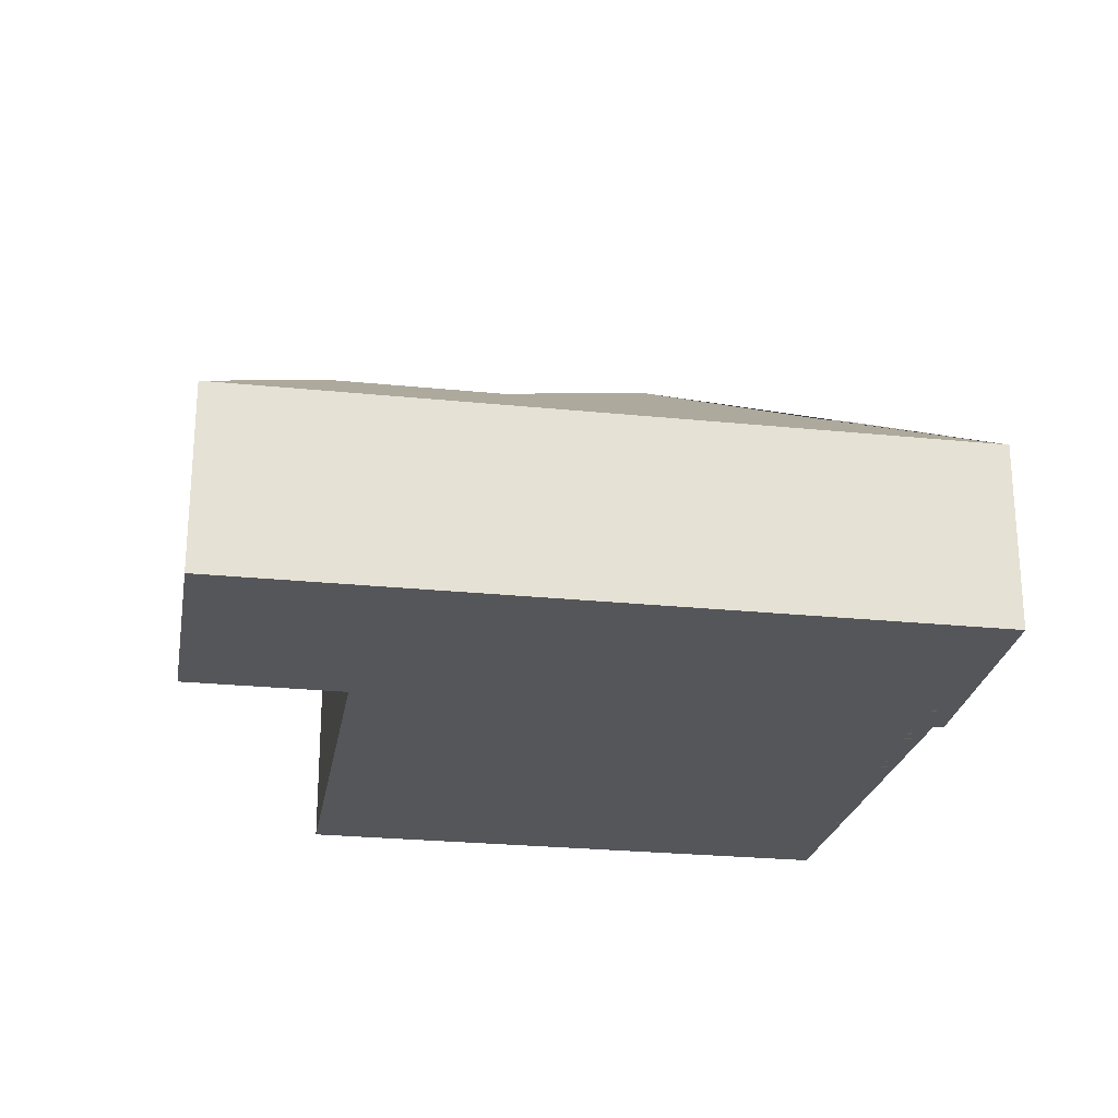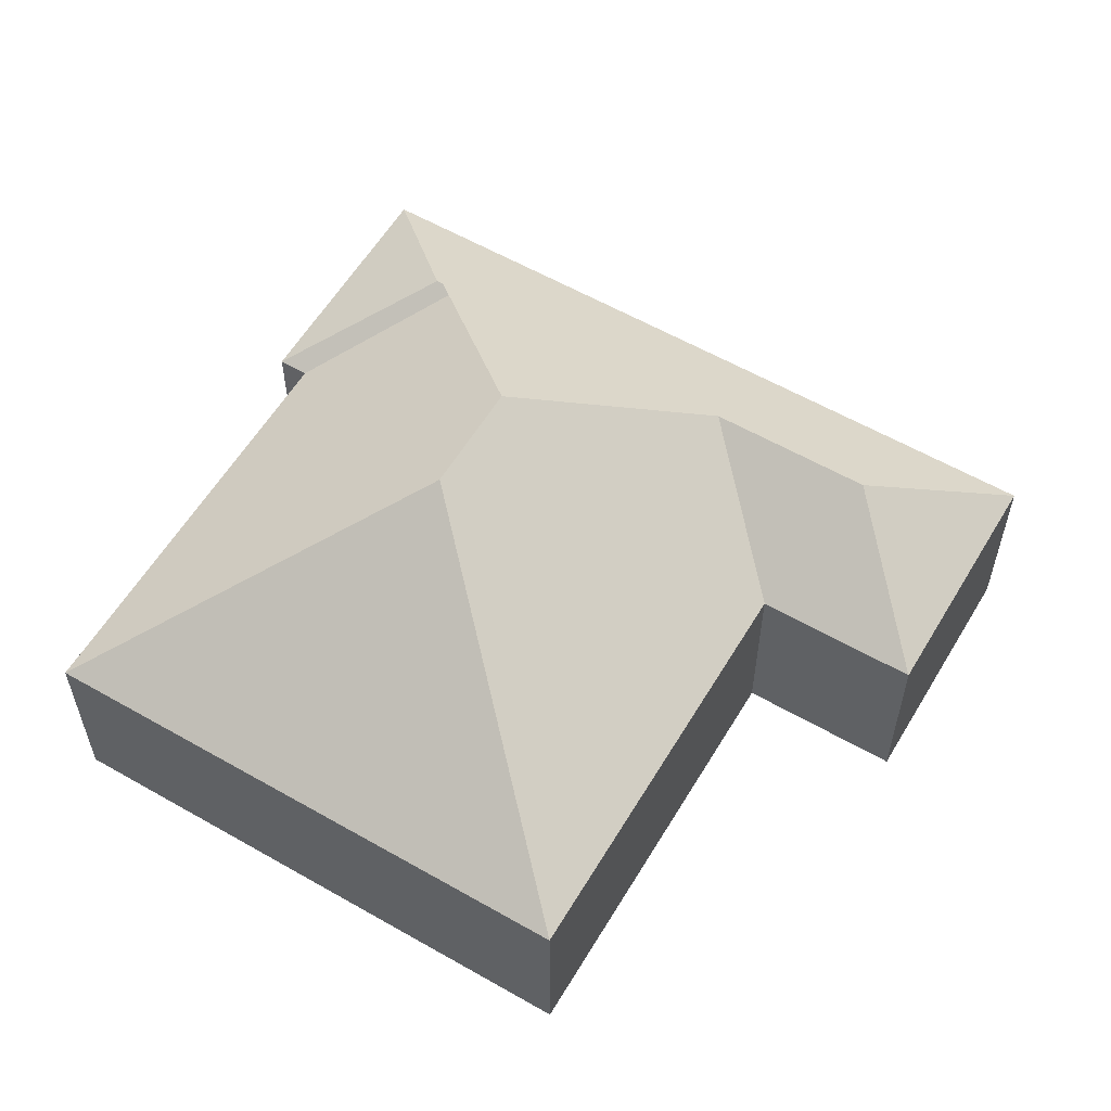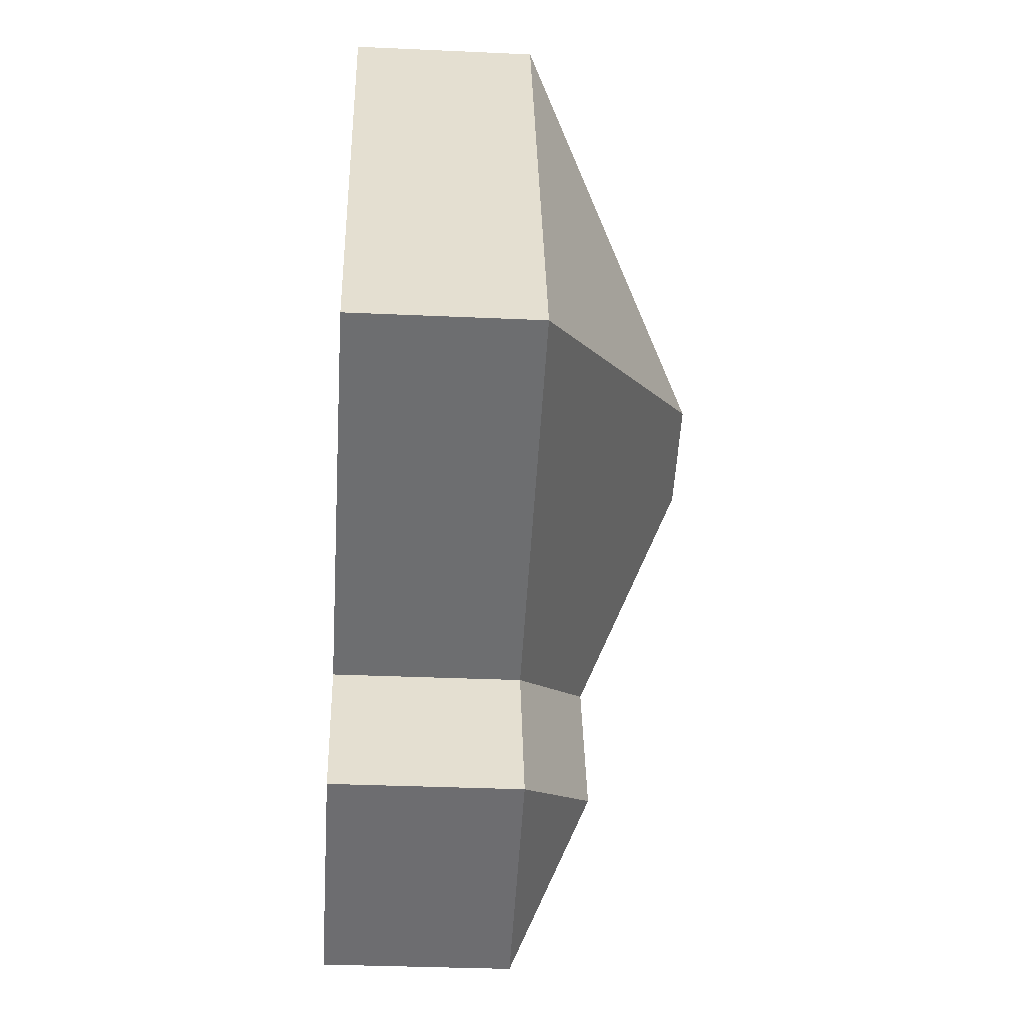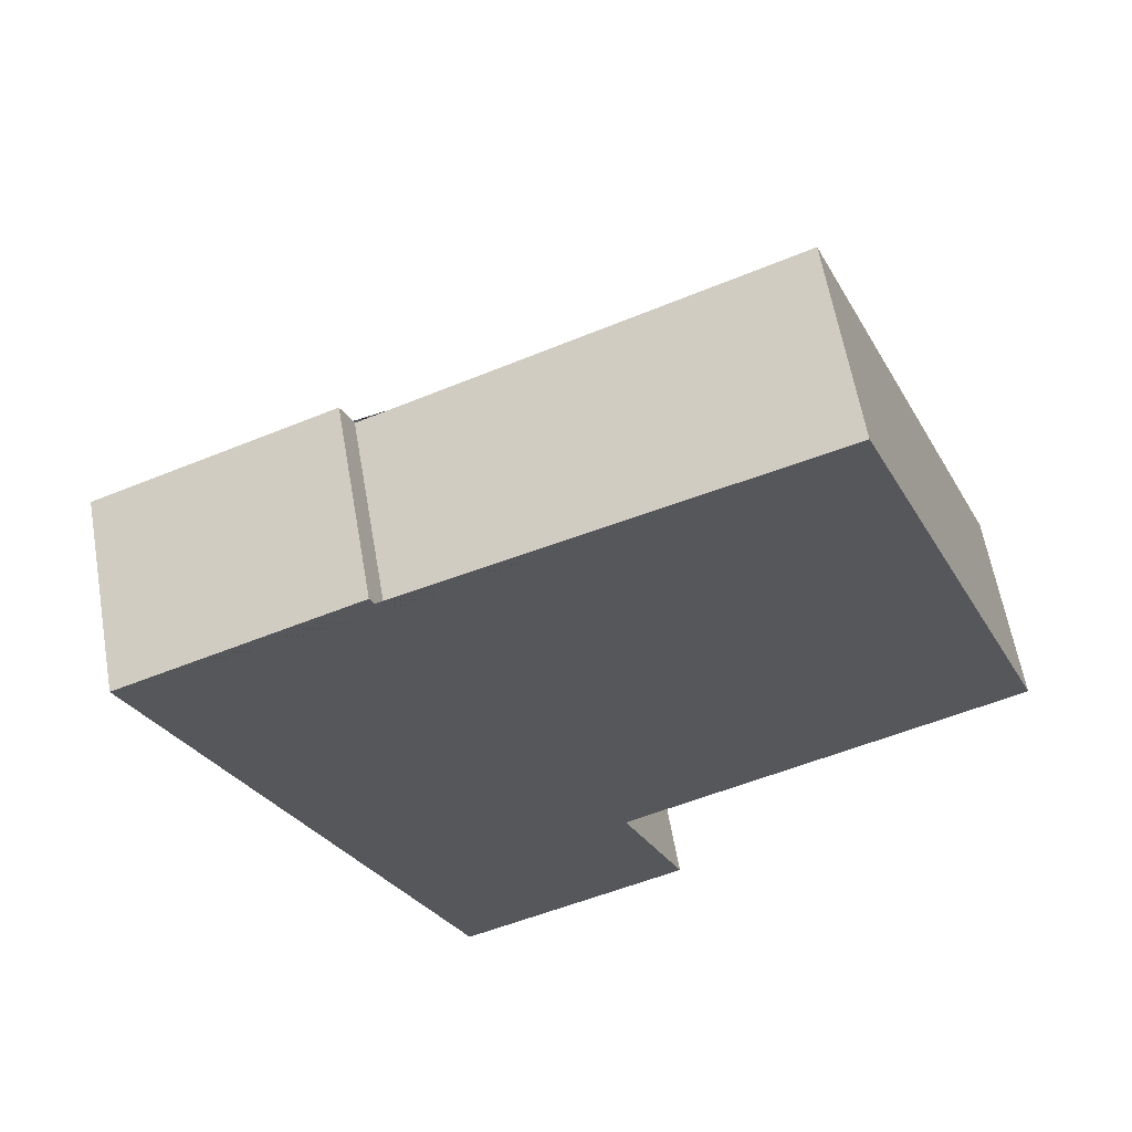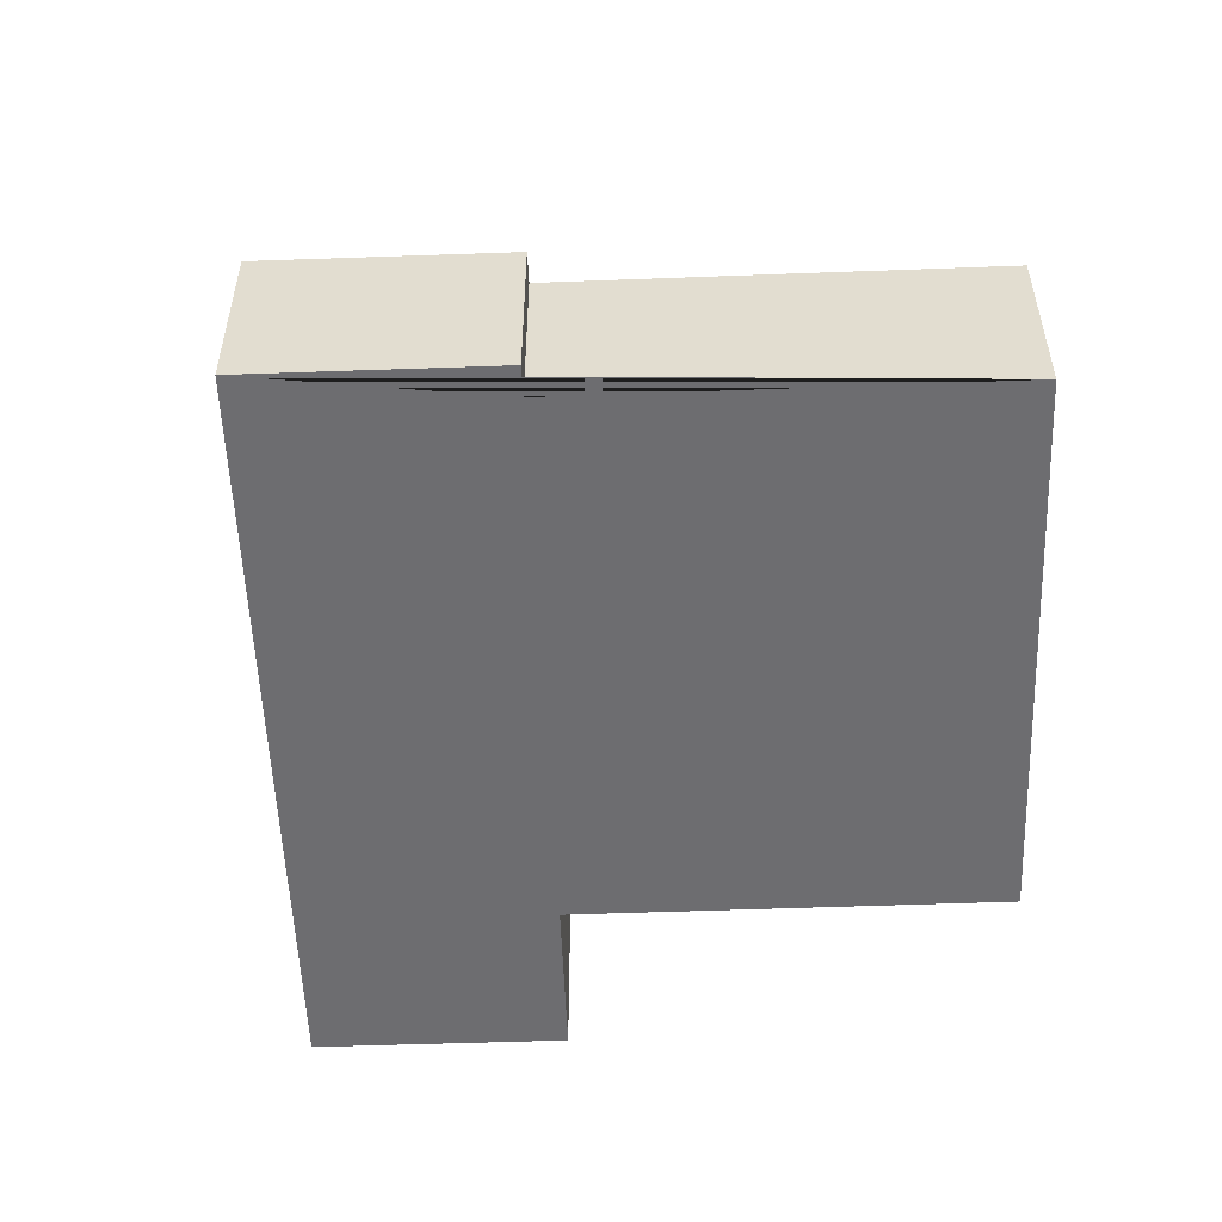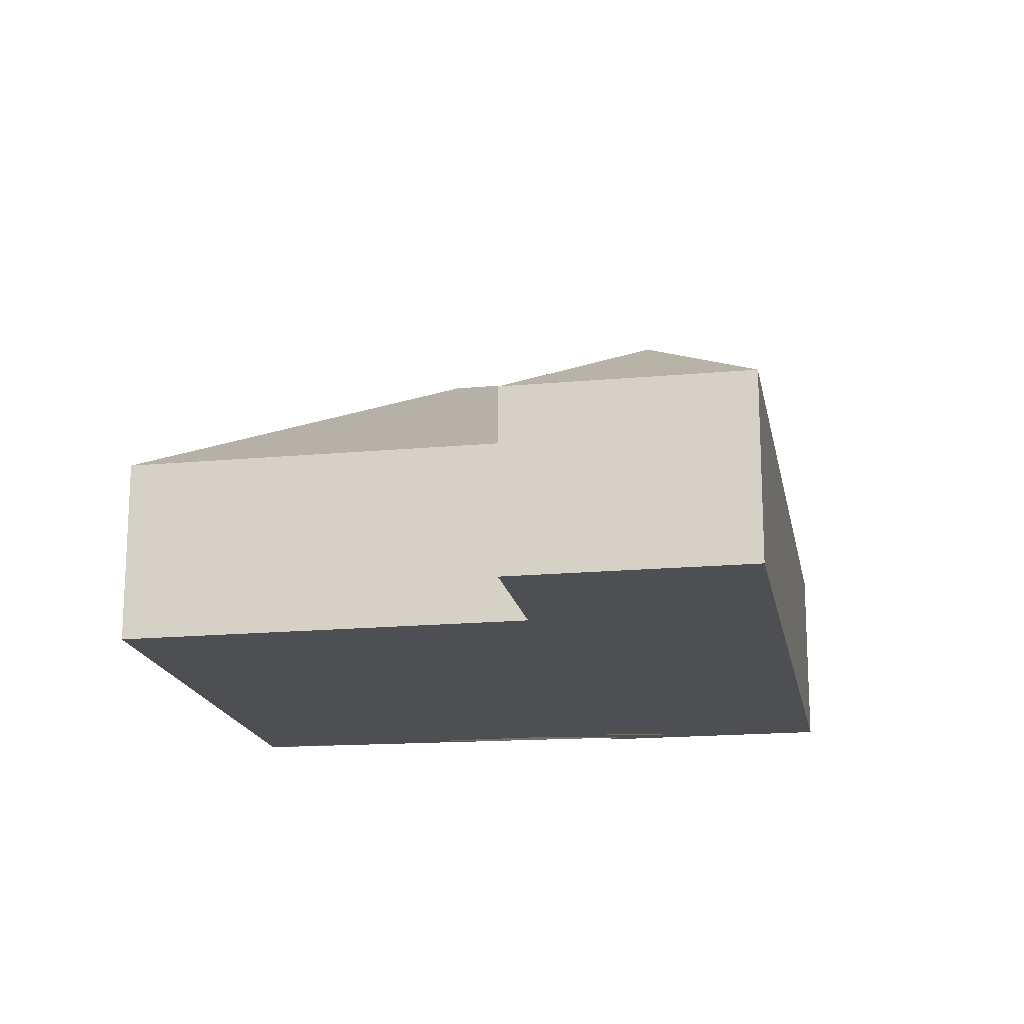
<metadata>
{"format":"obj","ext":"obj","renderer":"f3d","projection":"perspective","resolution":1024,"background":"white","views":[{"elev":-25.2,"azim":-121.6,"up":"+Y"},{"elev":58.3,"azim":98.4,"up":"+Y"},{"elev":-31.8,"azim":86.3,"up":"+Z"},{"elev":60.8,"azim":-9.9,"up":"+Z"},{"elev":-54.1,"azim":-20.1,"up":"+Y"},{"elev":-17.5,"azim":168.1,"up":"+Y"}]}
</metadata>
<code>
o CG10_500_044074_0008
v 17.46 75 -109.8
v 107.5 75 -72.98
v 269 75 -19.38
v 112.1 75 -84.04
v 78.15 105.2 -136.5
v 81.93 105.2 -145.7
v 160.6 145 -178
v 202.4 145 -160.8
v 130.1 105.7 -261.4
v 353.1 75 -225.3
v 197 75 -289.4
v 155 105.7 -322.3
v 221.4 75 -349
v 130.5 75 -386.1
v 17.46 0 -109.8
v 107.5 0 -72.98
v 112.1 0 -84.04
v 269 0 -19.38
v 353.1 0 -225.3
v 197 0 -289.4
v 221.4 0 -349
v 130.5 0 -386.1
f 3 10 8
f 9 12 13 11
f 11 10 8 7 9
f 12 14 13
f 1 2 5
f 1 5 6 7 9 12 14
f 2 5 6 4
f 4 3 8 7 6
f 15 16 17 18 19 20 21 22
f 1 15 16 2
f 2 16 17 4
f 4 17 18 3
f 3 18 19 10
f 10 19 20 11
f 11 20 21 13
f 13 21 22 14
f 14 22 15 1

</code>
